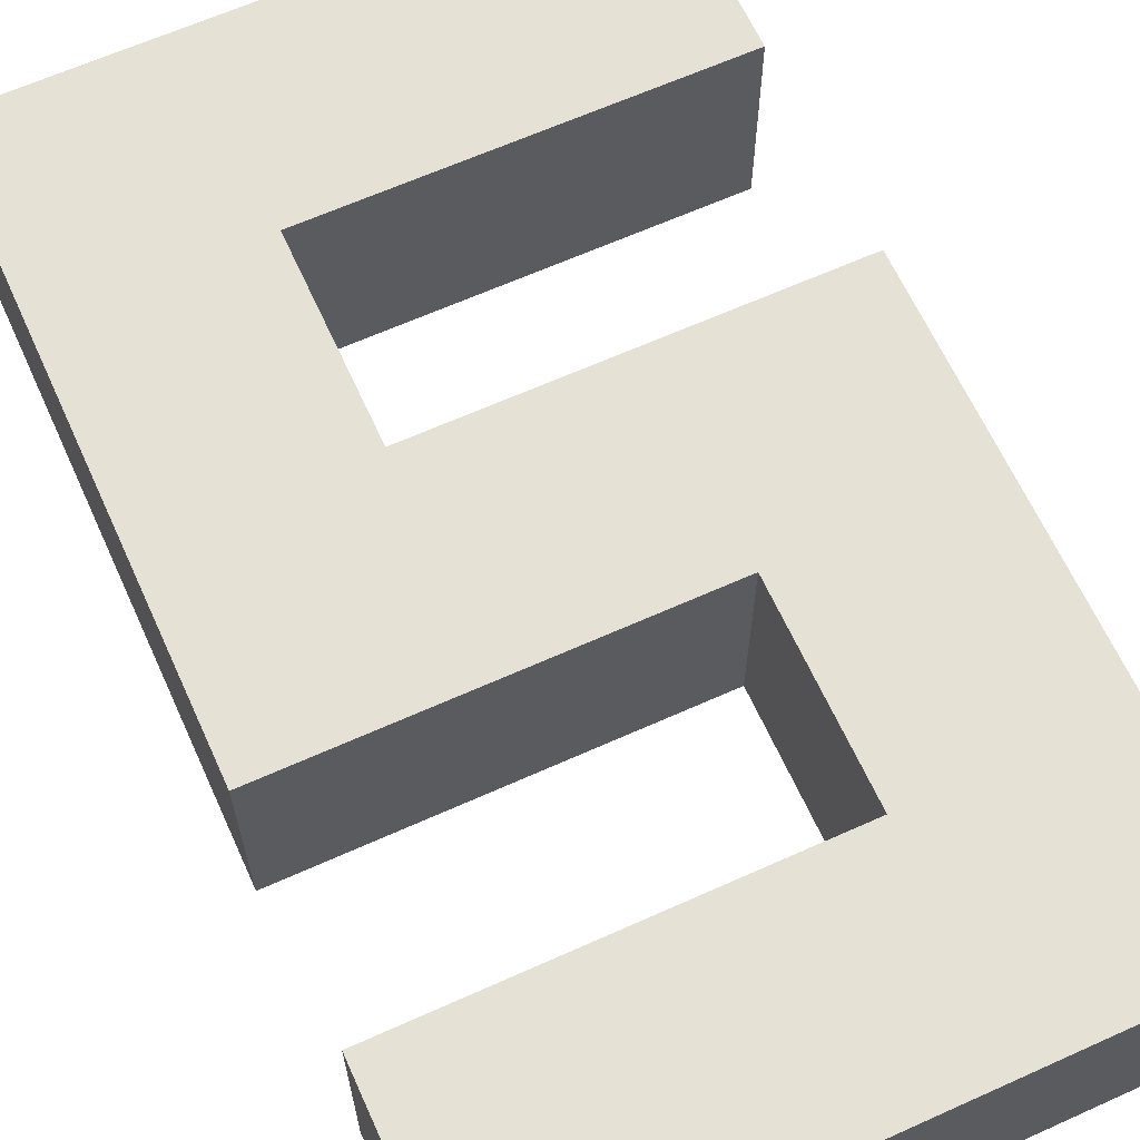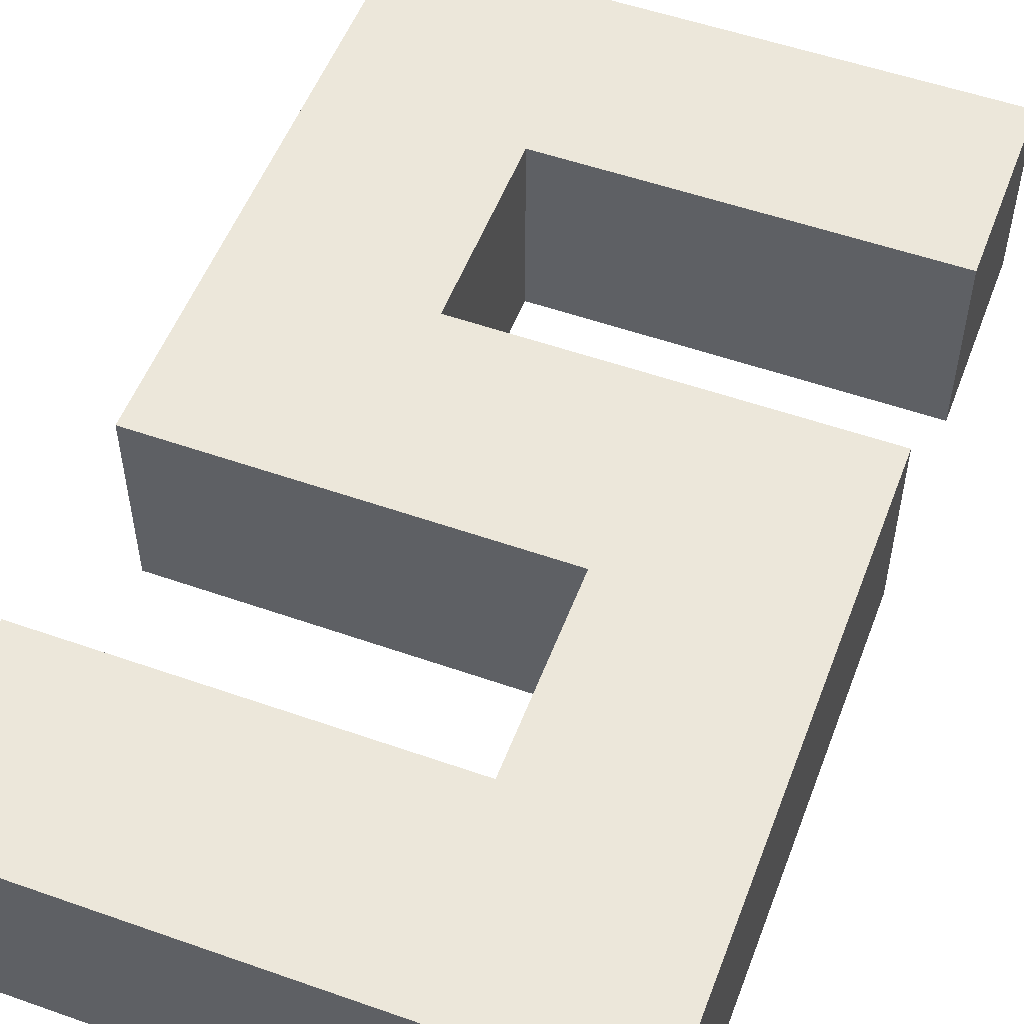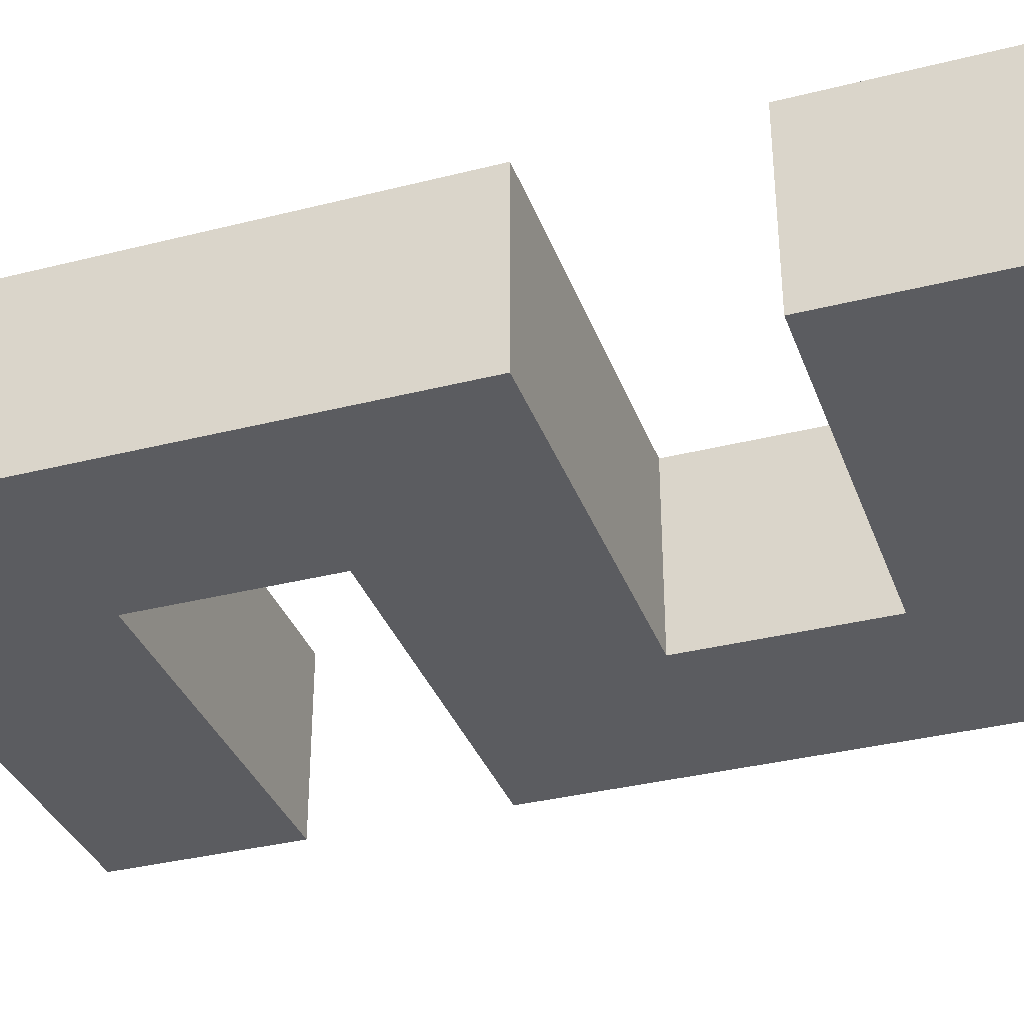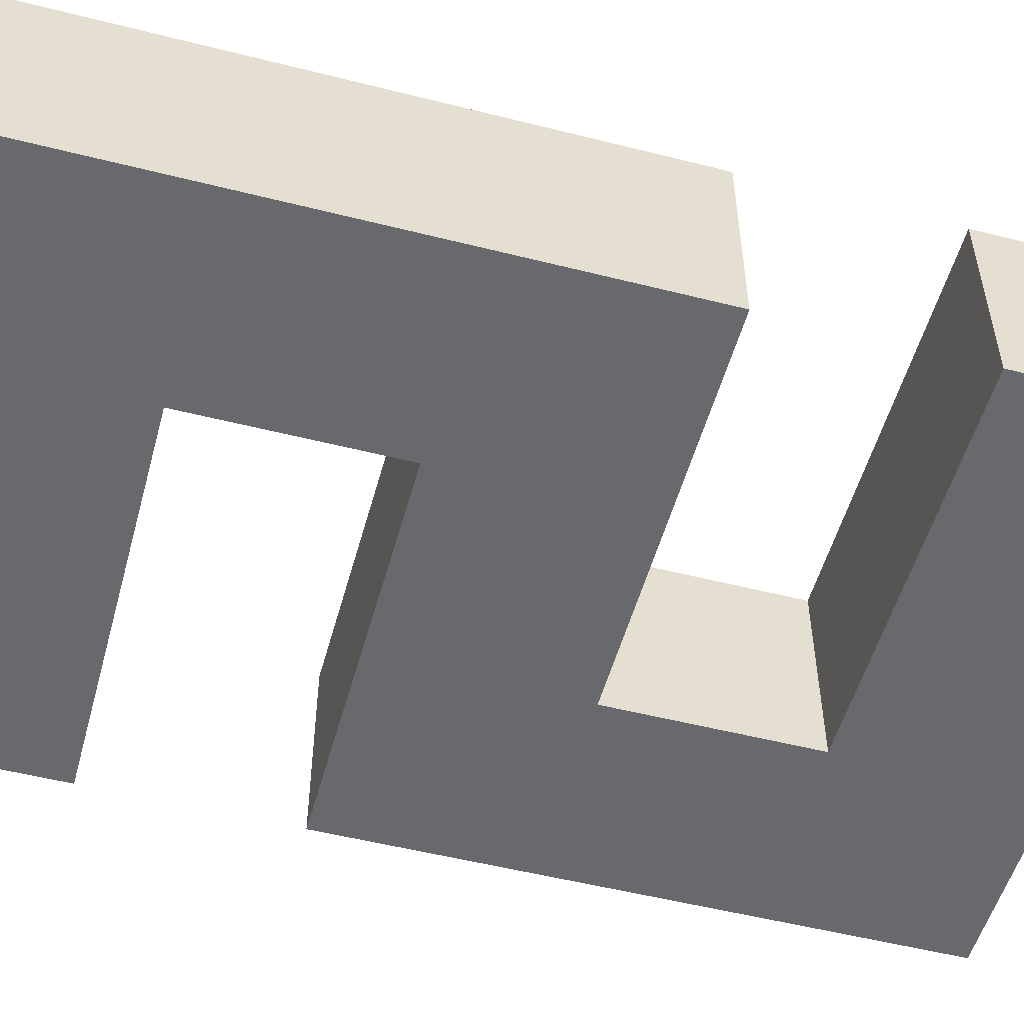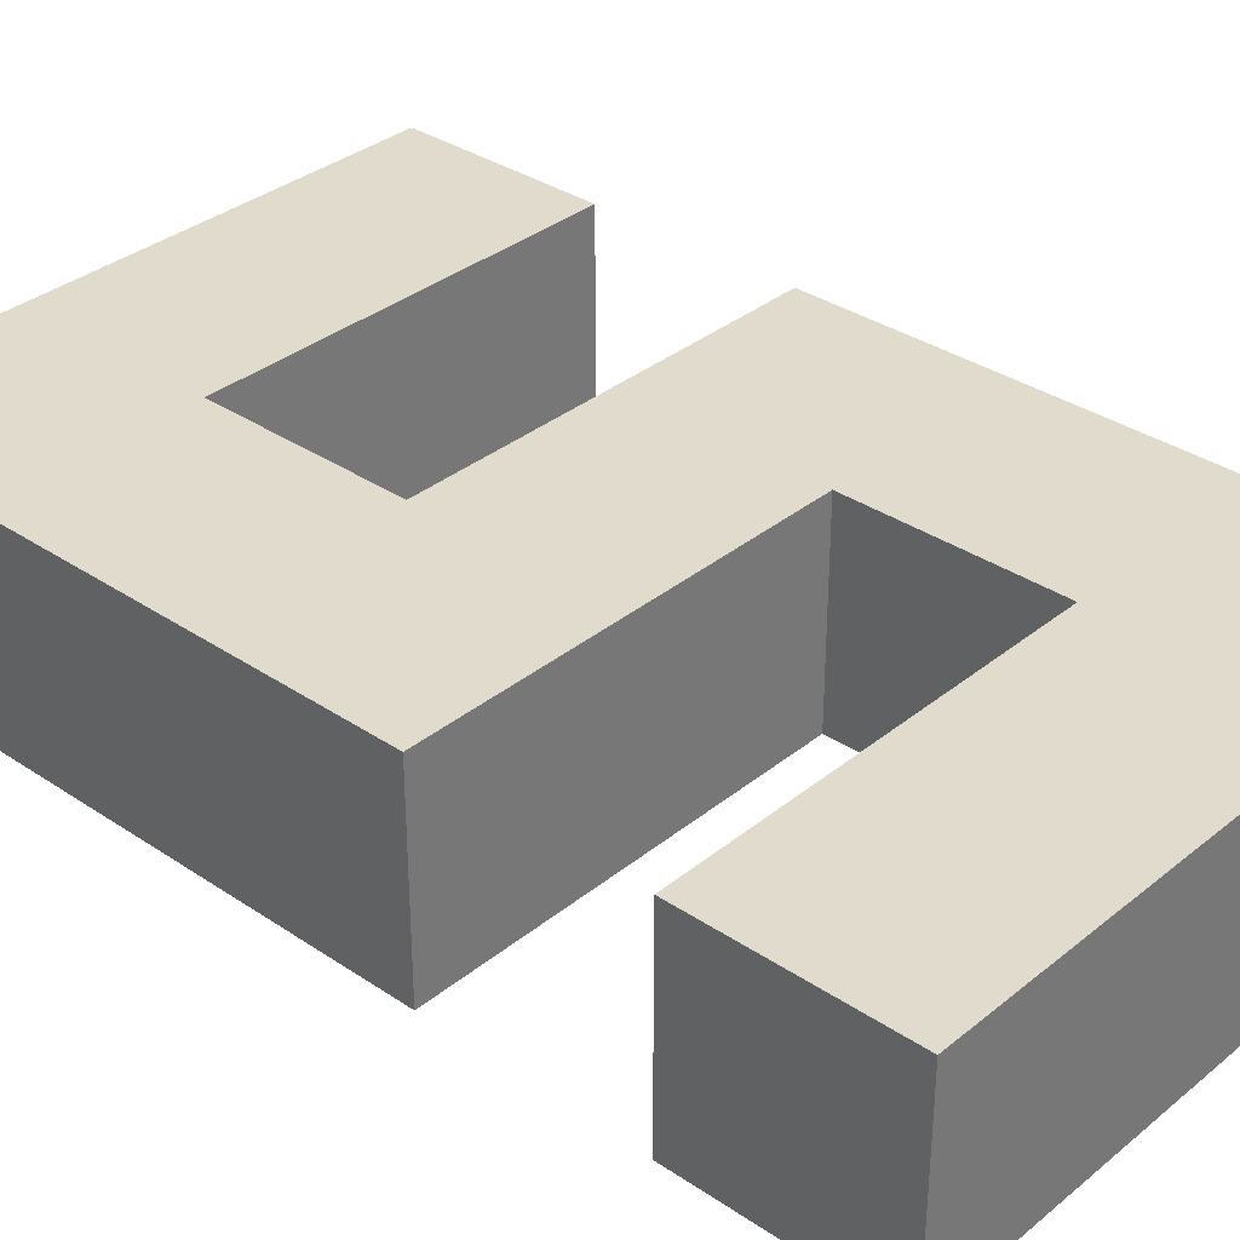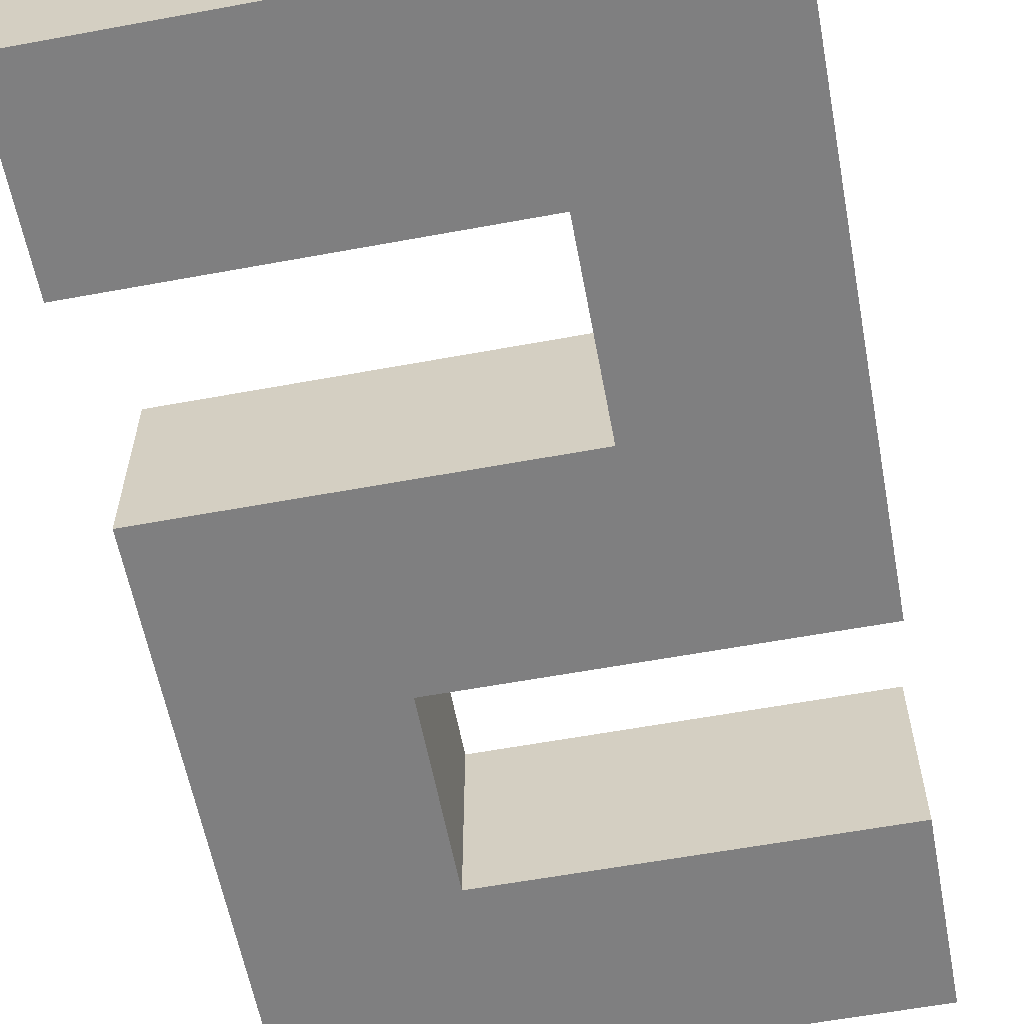
<metadata>
{"format":"obj","ext":"obj","renderer":"f3d","projection":"perspective","resolution":1024,"background":"white","views":[{"elev":64.3,"azim":155.6,"up":"+Y"},{"elev":53.4,"azim":-159.4,"up":"+Y"},{"elev":-34.9,"azim":108.7,"up":"+Y"},{"elev":-52.8,"azim":74.8,"up":"+Y"},{"elev":33.9,"azim":-47.6,"up":"+Y"},{"elev":-59.9,"azim":10.7,"up":"+Y"}]}
</metadata>
<code>
v -9 0 10
v -9 0 9
v -9 0 8
v -9 0 5
v -9 1 10
v -9 1 9
v -9 1 8
v -9 1 5
v -7 0 9
v -7 0 8
v -7 1 9
v -7 1 8
v -8 0 7
v -8 0 6
v -8 1 7
v -8 1 6
v -6 0 10
v -6 0 7
v -6 0 6
v -6 0 5
v -6 1 10
v -6 1 7
v -6 1 6
v -6 1 5
v -9 0 10
v -9 1 10
v -6 0 10
v -6 1 10
v -9 0 8
v -9 1 8
v -7 0 8
v -7 1 8
v -8 0 6
v -8 1 6
v -6 0 6
v -6 1 6
v -9 0 9
v -9 1 9
v -7 0 9
v -7 1 9
v -8 0 7
v -8 1 7
v -6 0 7
v -6 1 7
v -9 0 5
v -9 1 5
v -6 0 5
v -6 1 5
v -9 0 10
v -6 0 10
v -9 0 9
v -7 0 9
v -9 0 8
v -7 0 8
v -8 0 7
v -6 0 7
v -8 0 6
v -6 0 6
v -9 0 5
v -6 0 5
v -9 1 10
v -6 1 10
v -9 1 9
v -7 1 9
v -9 1 8
v -7 1 8
v -8 1 7
v -6 1 7
v -8 1 6
v -6 1 6
v -9 1 5
v -6 1 5
f 5 2 1
f 6 2 5
f 7 4 3
f 8 4 7
f 11 10 9
f 12 10 11
f 13 14 15
f 15 14 16
f 17 18 21
f 21 18 22
f 19 20 23
f 23 20 24
f 27 26 25
f 28 26 27
f 31 30 29
f 32 30 31
f 35 34 33
f 36 34 35
f 37 38 39
f 39 38 40
f 41 42 43
f 43 42 44
f 45 46 47
f 47 46 48
f 51 50 49
f 52 50 51
f 54 50 52
f 55 54 53
f 56 50 54
f 56 54 55
f 57 55 53
f 59 57 53
f 59 58 57
f 60 58 59
f 61 62 63
f 63 62 64
f 64 62 66
f 65 66 67
f 66 62 68
f 67 66 68
f 65 67 69
f 65 69 71
f 69 70 71
f 71 70 72

</code>
